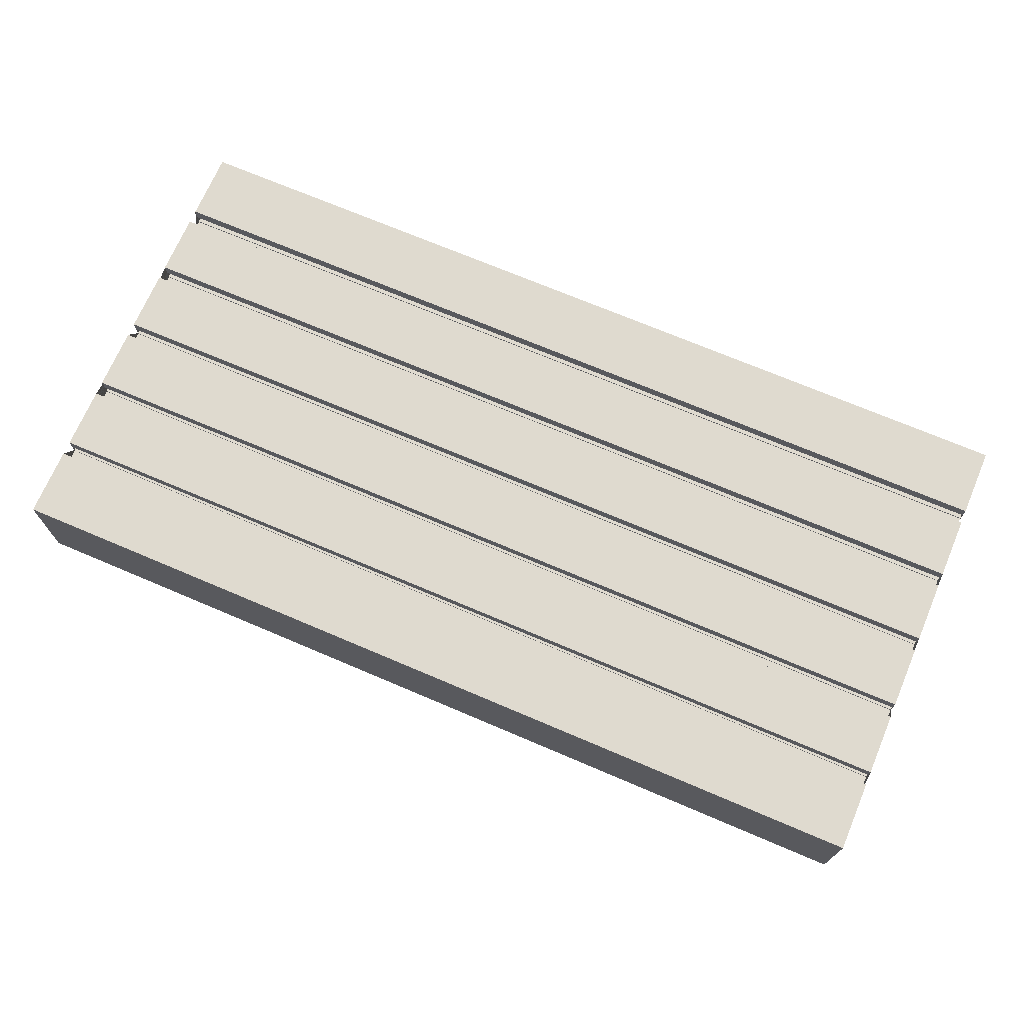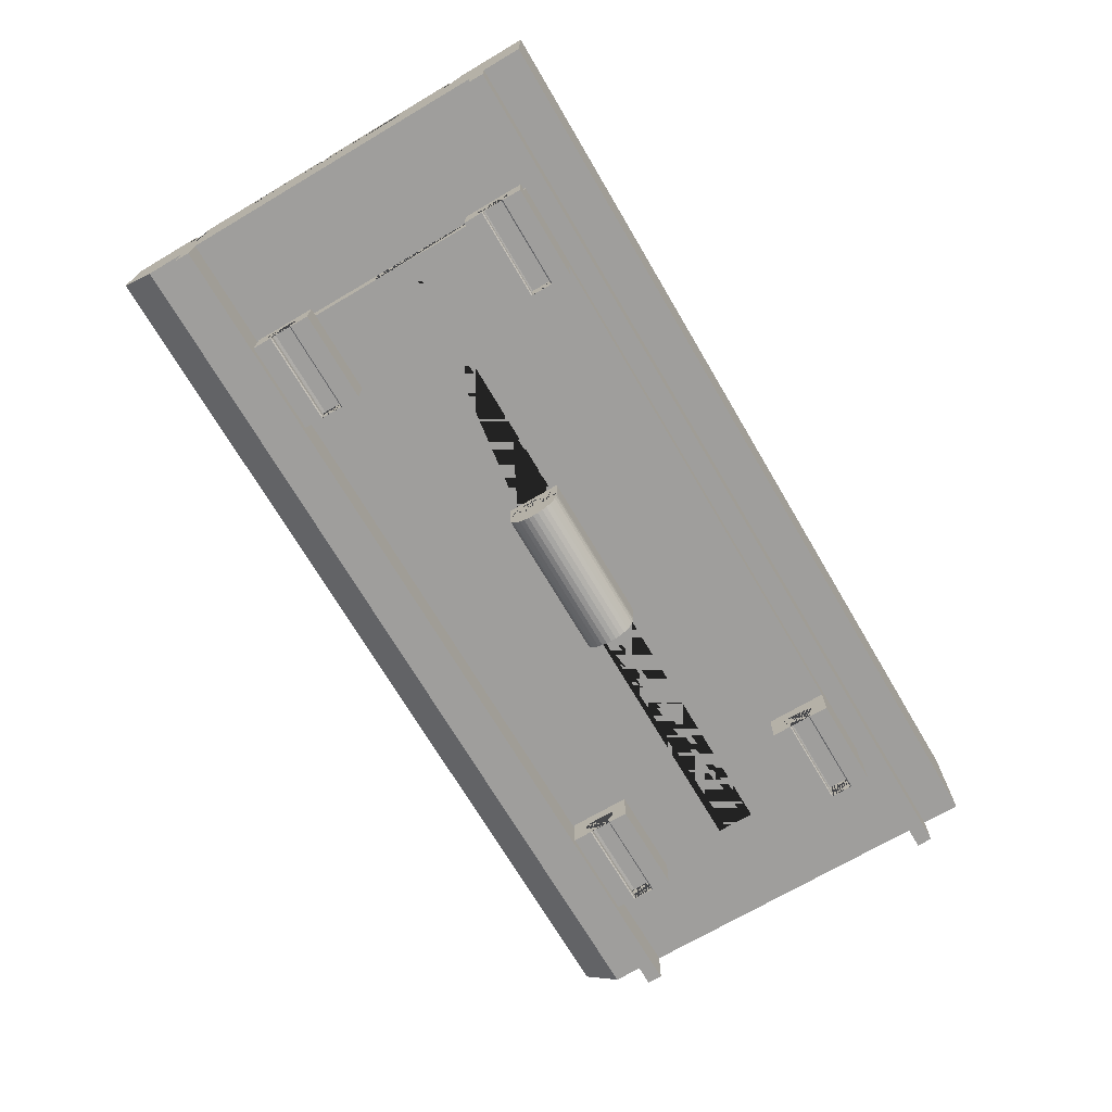
<metadata>
{"format":"obj","ext":"obj","renderer":"f3d","projection":"perspective","resolution":1024,"background":"white","views":[{"elev":70.8,"azim":-156.9,"up":"+Y"},{"elev":-70.9,"azim":120.5,"up":"+Y"}]}
</metadata>
<code>
o Стол_Cylinder.004
v 0.6 -0 -0.3
v 0.6 -0.1 -0.3
v 0.6 -0 0.3
v 0.6 -0.1 0.3
v -0.6 -0 -0.3
v -0.6 -0.1 -0.3
v -0.6 -0 0.3
v -0.6 -0.1 0.3
v -0.6 -0.15 -0.3
v -0.6 -0.15 0.25
v 0.6 -0.15 -0.3
v 0.6 -0.15 0.25
v -0.6 -0.1 -0.25
v 0.6 -0 -0.25
v -0.6 -0 -0.25
v 0.6 -0.1 -0.25
v -0.6 -0.15 -0.25
v 0.6 -0.15 -0.25
v -0.6 -0.1 -0.23
v 0.6 -0 -0.23
v -0.6 -0.15 -0.23
v -0.6 -0 -0.23
v 0.6 -0.1 -0.23
v 0.6 -0.15 -0.23
v -0.6 -0.1 0.2
v -0.6 -0.15 0.2
v 0.6 -0.1 0.2
v 0.6 -0.15 0.2
v -0.6 -0 0.18
v 0.6 -0.1 0.18
v 0.6 -0.15 0.18
v -0.6 -0.1 0.18
v 0.6 -0 0.18
v -0.6 -0.15 0.18
v -0.6 -0.2 0.18
v -0.6 -0.2 0.2
v 0.6 -0.2 0.2
v 0.6 -0.2 0.18
v 0.6 -0.2 -0.23
v 0.6 -0.2 -0.25
v -0.6 -0.2 -0.25
v -0.6 -0.2 -0.23
v 0.45 -0.1 -0.3
v 0.45 -0 0.3
v 0.45 -0.1 0.3
v 0.45 -0 -0.3
v 0.45 -0.15 -0.3
v 0.45 -0.15 0.25
v 0.45 -0.15 -0.25
v 0.45 -0 -0.25
v 0.45 -0.15 -0.23
v 0.45 -0 -0.23
v 0.45 -0.15 0.2
v 0.45 -0 0.18
v 0.45 -0.15 0.18
v 0.45 -0.2 0.2
v 0.45 -0.2 0.18
v 0.45 -0.2 -0.25
v 0.45 -0.2 -0.23
v -0.45 -0.1 -0.3
v -0.45 0 0.3
v -0.45 -0.15 -0.3
v -0.45 -0.15 -0.25
v -0.45 -0.15 -0.23
v -0.45 -0.15 0.2
v -0.45 -0.15 0.18
v -0.45 -0.2 0.2
v -0.45 -0.2 0.18
v -0.45 -0.2 -0.25
v -0.45 -0.2 -0.23
v -0.45 -0.1 0.3
v -0.45 0 -0.3
v -0.45 -0.15 0.25
v -0.45 0 -0.25
v -0.45 0 -0.23
v -0.45 0 0.18
v -0.6 -0 -0.22
v 0.6 -0.1 -0.22
v 0.6 -0.15 -0.22
v -0.6 -0.1 -0.22
v 0.6 -0 -0.22
v -0.6 -0.15 -0.22
v 0.45 -0.15 -0.22
v 0.45 -0 -0.22
v -0.45 -0.15 -0.22
v -0.45 0 -0.22
v -0.6 -0.1 -0.18
v 0.6 -0 -0.18
v -0.6 -0.15 -0.18
v 0.45 -0.15 -0.18
v 0.45 -0 -0.18
v -0.45 -0.15 -0.18
v -0.45 0 -0.18
v -0.6 -0 -0.18
v 0.6 -0.1 -0.18
v 0.6 -0.15 -0.18
v -0.6 -0.1 0.17
v 0.6 -0 0.17
v -0.6 -0.15 0.17
v 0.45 -0.15 0.17
v 0.45 -0 0.17
v -0.45 -0.15 0.17
v -0.45 0 0.17
v -0.6 -0 0.17
v 0.6 -0.1 0.17
v 0.6 -0.15 0.17
v -0.6 -0 0.13
v 0.6 -0.1 0.13
v 0.6 -0.15 0.13
v -0.6 -0.1 0.13
v 0.6 -0 0.13
v -0.6 -0.15 0.13
v 0.45 -0.15 0.13
v 0.45 -0 0.13
v -0.45 -0.15 0.13
v -0.45 0 0.13
v -0.45 -0.15 0
v 0.45 -0.15 0
v -0.45 -0.15 -0.05
v 0.45 -0.15 -0.05
v -0.45 -0.1792 -0.01111
v 0.45 -0.1792 -0.01111
v -0.45 -0.1769 -0.01543
v 0.45 -0.1769 -0.01543
v -0.45 -0.1755 -0.02012
v 0.45 -0.1755 -0.02012
v -0.45 -0.175 -0.025
v 0.45 -0.175 -0.025
v -0.45 -0.1755 -0.02988
v 0.45 -0.1755 -0.02988
v -0.45 -0.1769 -0.03457
v 0.45 -0.1769 -0.03457
v -0.45 -0.1792 -0.03889
v 0.45 -0.1792 -0.03889
v 0.45 -0.1674 0
v 0.45 -0.1626 -0.05
v -0.6 -0 0.209
v -0.45 0 0.209
v 0.6 -0.0174 0.215
v 0.6 -0.0174 0.209
v 0.6 -0 0.209
v 0.6 -0.03 0.209
v 0.6 -0.032 0.209
v 0.6 -0.032 0.2
v 0.6 -0.03 0.215
v -0.6 -0.0174 0.215
v -0.6 -0.0174 0.209
v -0.6 -0.03 0.215
v -0.6 -0.03 0.209
v -0.6 -0.032 0.209
v -0.6 -0.032 0.2
v 0.6 -0.0174 0.191
v 0.6 -0.0174 0.185
v 0.6 -0 0.191
v 0.6 -0.03 0.191
v 0.6 -0.03 0.185
v 0.6 -0.032 0.191
v -0.6 -0 0.191
v -0.45 0 0.191
v -0.6 -0.0174 0.191
v -0.6 -0.0174 0.185
v -0.6 -0.03 0.191
v -0.6 -0.032 0.191
v -0.6 -0.03 0.185
v 0.45 -0 0.191
v 0.45 -0 0.209
v -0.6 -0.0174 0.115
v -0.6 -0 0.109
v -0.6 -0 0.091
v -0.6 -0.0174 0.085
v -0.6 -0.0174 0.091
v -0.6 -0.0174 0.109
v -0.6 -0.03 0.115
v -0.6 -0.03 0.109
v -0.6 -0.032 0.109
v -0.6 -0.032 0.091
v -0.6 -0.03 0.085
v -0.6 -0.03 0.091
v 0.6 -0 0.109
v 0.6 -0 0.091
v 0.6 -0.0174 0.115
v 0.6 -0.0174 0.091
v 0.6 -0.0174 0.085
v 0.6 -0.0174 0.109
v 0.6 -0.032 0.091
v 0.6 -0.032 0.109
v 0.6 -0.03 0.115
v 0.6 -0.03 0.109
v 0.6 -0.03 0.091
v 0.6 -0.03 0.085
v -0.45 0 0.109
v -0.45 0 0.091
v 0.45 -0 0.091
v 0.45 -0 0.109
v -0.6 -0 0.009
v -0.6 -0 -0.009
v -0.6 -0.0174 0.015
v -0.6 -0.0174 0.009
v -0.6 -0.0174 -0.009
v -0.6 -0.0174 -0.015
v -0.6 -0.03 0.015
v -0.6 -0.03 0.009
v -0.6 -0.03 -0.009
v -0.6 -0.032 -0.009
v -0.6 -0.032 0.009
v -0.6 -0.03 -0.015
v 0.6 -0 0.009
v 0.6 -0 -0.009
v 0.6 -0.0174 0.015
v 0.6 -0.0174 0.009
v 0.6 -0.0174 -0.009
v 0.6 -0.0174 -0.015
v 0.6 -0.03 0.015
v 0.6 -0.03 0.009
v 0.6 -0.03 -0.009
v 0.6 -0.032 -0.009
v 0.6 -0.032 0.009
v 0.6 -0.03 -0.015
v -0.45 0 0.009
v -0.45 0 -0.009
v 0.45 -0 -0.009
v 0.45 -0 0.009
v -0.6 -0 -0.091
v -0.6 -0 -0.109
v -0.6 -0.0174 -0.085
v -0.6 -0.0174 -0.091
v -0.6 -0.0174 -0.109
v -0.6 -0.0174 -0.115
v -0.6 -0.032 -0.109
v -0.6 -0.032 -0.091
v -0.6 -0.03 -0.091
v -0.6 -0.03 -0.109
v -0.6 -0.03 -0.115
v -0.6 -0.03 -0.085
v 0.6 -0 -0.091
v 0.6 -0 -0.109
v 0.6 -0.0174 -0.085
v 0.6 -0.0174 -0.109
v 0.6 -0.0174 -0.115
v 0.6 -0.0174 -0.091
v 0.6 -0.032 -0.091
v 0.6 -0.032 -0.109
v 0.6 -0.03 -0.085
v 0.6 -0.03 -0.091
v 0.6 -0.03 -0.109
v 0.6 -0.03 -0.115
v -0.45 0 -0.091
v -0.45 0 -0.109
v 0.45 -0 -0.109
v 0.45 -0 -0.091
v -0.6 -0.0174 -0.185
v -0.6 -0.0174 -0.191
v -0.6 -0.0174 -0.209
v -0.6 -0 -0.191
v -0.6 -0 -0.209
v -0.6 -0.03 -0.185
v -0.6 -0.032 -0.191
v -0.6 -0.03 -0.191
v -0.6 -0.0174 -0.215
v -0.6 -0.03 -0.209
v -0.6 -0.032 -0.209
v -0.6 -0.03 -0.215
v -0.45 0 -0.191
v -0.45 0 -0.209
v 0.45 -0 -0.209
v 0.45 -0 -0.191
v 0.6 -0.0174 -0.191
v 0.6 -0.0174 -0.209
v 0.6 -0 -0.191
v 0.6 -0 -0.209
v 0.6 -0.03 -0.209
v 0.6 -0.0174 -0.215
v 0.6 -0.032 -0.209
v 0.6 -0.03 -0.215
v 0.6 -0.0174 -0.185
v 0.6 -0.03 -0.185
v 0.6 -0.032 -0.191
v 0.6 -0.03 -0.191
v 0.45 -0.18 -0.22
v 0.45 -0.18 0
v -0.45 -0.18 0.13
v -0.45 -0.18 -0.22
v -0.45 -0.18 0
v 0.45 -0.18 0.13
v -0.45 -0.18 -0.18
v -0.45 -0.18 -0.01015
v 0.45 -0.18 -0.18
v -0.45 -0.18 -0.03985
v 0.45 -0.18 -0.01015
v 0.45 -0.18 -0.03985
v 0.45 -0.18 -0.05
v -0.45 -0.18 0.17
v -0.45 -0.18 -0.05
v 0.45 -0.18 0.17
v -0.1 -0.22 0.01
v 0.1 -0.22 0.01
v -0.1 -0.22 -0.06
v 0.1 -0.22 -0.06
v 0.1 -0.2132 -0.05933
v -0.1 -0.2132 -0.05933
v 0.1 -0.2066 -0.05734
v -0.1 -0.2066 -0.05734
v 0.1 -0.2006 -0.0541
v -0.1 -0.2006 -0.0541
v 0.1 -0.1953 -0.04975
v -0.1 -0.1953 -0.04975
v 0.1 -0.1909 -0.04444
v -0.1 -0.1909 -0.04444
v 0.1 -0.1877 -0.03839
v -0.1 -0.1877 -0.03839
v 0.1 -0.1857 -0.03183
v -0.1 -0.1857 -0.03183
v 0.1 -0.185 -0.025
v -0.1 -0.185 -0.025
v 0.1 -0.1857 -0.01817
v -0.1 -0.1857 -0.01817
v 0.1 -0.1877 -0.01161
v -0.1 -0.1877 -0.01161
v 0.1 -0.1909 -0.005555
v -0.1 -0.1909 -0.005555
v 0.1 -0.1953 -0.000251
v -0.1 -0.1953 -0.000251
v 0.1 -0.2006 0.004101
v -0.1 -0.2006 0.004101
v 0.1 -0.2066 0.007336
v -0.1 -0.2066 0.007336
v 0.1 -0.2132 0.009327
v -0.1 -0.2132 0.009327
v 0.1 -0.2268 0.009327
v -0.1 -0.2268 0.009327
v 0.1 -0.2334 0.007336
v -0.1 -0.2334 0.007336
v 0.1 -0.2394 0.004101
v -0.1 -0.2394 0.004101
v 0.1 -0.2447 -0.000251
v -0.1 -0.2447 -0.000251
v 0.1 -0.2491 -0.005555
v -0.1 -0.2491 -0.005555
v 0.1 -0.2523 -0.01161
v -0.1 -0.2523 -0.01161
v 0.1 -0.2543 -0.01817
v -0.1 -0.2543 -0.01817
v 0.1 -0.255 -0.025
v -0.1 -0.255 -0.025
v 0.1 -0.2543 -0.03183
v -0.1 -0.2543 -0.03183
v 0.1 -0.2523 -0.03839
v -0.1 -0.2523 -0.03839
v 0.1 -0.2491 -0.04444
v -0.1 -0.2491 -0.04444
v 0.1 -0.2447 -0.04975
v -0.1 -0.2447 -0.04975
v 0.1 -0.2394 -0.0541
v -0.1 -0.2394 -0.0541
v 0.1 -0.2334 -0.05734
v -0.1 -0.2334 -0.05734
v 0.1 -0.2268 -0.05933
v -0.1 -0.2268 -0.05933
v -0.1 -0.1899 -0.04263
v 0.1 -0.1899 -0.007372
v -0.1 -0.2141 -0.000291
v 0.1 -0.2132 -0.04805
v -0.1 -0.18 0
v 0.1 -0.18 0
v -0.1 -0.17 0
v 0.1 -0.17 0
v 0.1 -0.18 -0.06
v 0.1 -0.17 -0.05
v -0.1 -0.18 -0.05
v 0.1 -0.18 -0.05
v -0.1 -0.18 -0.06
v -0.1 -0.17 -0.05
v -0.1 -0.18 0.01
v 0.1 -0.18 0.01
v -0.46 -0.18 -0.14
v -0.46 -0.225 -0.14
v -0.34 -0.18 -0.14
v -0.34 -0.225 -0.14
v -0.46 -0.18 -0.22
v -0.46 -0.225 -0.22
v -0.34 -0.18 -0.22
v -0.34 -0.225 -0.22
v -0.34 -0.2 -0.159
v -0.34 -0.1985 -0.1665
v -0.34 -0.21 -0.159
v -0.34 -0.215 -0.1665
v -0.34 -0.215 -0.1935
v -0.34 -0.1985 -0.1935
v -0.34 -0.2 -0.201
v -0.34 -0.21 -0.201
v -0.46 -0.215 -0.1665
v -0.46 -0.215 -0.1935
v -0.46 -0.21 -0.201
v -0.46 -0.2 -0.201
v -0.46 -0.1985 -0.1935
v -0.46 -0.2 -0.159
v -0.46 -0.21 -0.159
v -0.46 -0.1985 -0.1665
v -0.34 -0.2235 -0.1665
v -0.34 -0.225 -0.165
v -0.34 -0.225 -0.195
v -0.34 -0.2235 -0.1935
v -0.46 -0.2235 -0.1665
v -0.46 -0.225 -0.165
v -0.46 -0.225 -0.195
v -0.46 -0.2235 -0.1935
v -0.46 -0.18 0.17
v -0.46 -0.225 0.17
v -0.34 -0.18 0.17
v -0.34 -0.225 0.17
v -0.46 -0.18 0.09
v -0.46 -0.225 0.09
v -0.34 -0.18 0.09
v -0.34 -0.225 0.09
v -0.34 -0.2 0.151
v -0.34 -0.1985 0.1435
v -0.34 -0.21 0.151
v -0.34 -0.215 0.1435
v -0.34 -0.215 0.1165
v -0.34 -0.1985 0.1165
v -0.34 -0.2 0.109
v -0.34 -0.21 0.109
v -0.46 -0.215 0.1435
v -0.46 -0.215 0.1165
v -0.46 -0.21 0.109
v -0.46 -0.2 0.109
v -0.46 -0.1985 0.1165
v -0.46 -0.2 0.151
v -0.46 -0.21 0.151
v -0.46 -0.1985 0.1435
v -0.34 -0.2235 0.1435
v -0.34 -0.225 0.145
v -0.34 -0.225 0.115
v -0.34 -0.2235 0.1165
v -0.46 -0.2235 0.1435
v -0.46 -0.225 0.145
v -0.46 -0.225 0.115
v -0.46 -0.2235 0.1165
v -0.45 -0.18 0.09
v 0.34 -0.18 0.17
v 0.34 -0.225 0.17
v 0.46 -0.18 0.17
v 0.46 -0.225 0.17
v 0.34 -0.18 0.09
v 0.34 -0.225 0.09
v 0.46 -0.18 0.09
v 0.46 -0.225 0.09
v 0.46 -0.2 0.151
v 0.46 -0.1985 0.1435
v 0.46 -0.21 0.151
v 0.46 -0.215 0.1435
v 0.46 -0.215 0.1165
v 0.46 -0.1985 0.1165
v 0.46 -0.2 0.109
v 0.46 -0.21 0.109
v 0.34 -0.215 0.1435
v 0.34 -0.215 0.1165
v 0.34 -0.21 0.109
v 0.34 -0.2 0.109
v 0.34 -0.1985 0.1165
v 0.34 -0.2 0.151
v 0.34 -0.21 0.151
v 0.34 -0.1985 0.1435
v 0.46 -0.2235 0.1435
v 0.46 -0.225 0.145
v 0.46 -0.225 0.115
v 0.46 -0.2235 0.1165
v 0.34 -0.2235 0.1435
v 0.34 -0.225 0.145
v 0.34 -0.225 0.115
v 0.34 -0.2235 0.1165
v 0.34 -0.18 -0.14
v 0.34 -0.225 -0.14
v 0.46 -0.18 -0.14
v 0.46 -0.225 -0.14
v 0.34 -0.18 -0.22
v 0.34 -0.225 -0.22
v 0.46 -0.18 -0.22
v 0.46 -0.225 -0.22
v 0.46 -0.2 -0.159
v 0.46 -0.1985 -0.1665
v 0.46 -0.21 -0.159
v 0.46 -0.215 -0.1665
v 0.46 -0.215 -0.1935
v 0.46 -0.1985 -0.1935
v 0.46 -0.2 -0.201
v 0.46 -0.21 -0.201
v 0.34 -0.215 -0.1665
v 0.34 -0.215 -0.1935
v 0.34 -0.21 -0.201
v 0.34 -0.2 -0.201
v 0.34 -0.1985 -0.1935
v 0.34 -0.2 -0.159
v 0.34 -0.21 -0.159
v 0.34 -0.1985 -0.1665
v 0.46 -0.2235 -0.1665
v 0.46 -0.225 -0.165
v 0.46 -0.225 -0.195
v 0.46 -0.2235 -0.1935
v 0.34 -0.2235 -0.1665
v 0.34 -0.225 -0.165
v 0.34 -0.225 -0.195
v 0.34 -0.2235 -0.1935
f 7 61 138 137
f 71 61 7 8
f 13 15 5 6
f 43 2 11 47
f 141 3 4 27 144 143 142 145 139 140
f 43 46 1 2
f 53 28 12 48
f 71 8 10 73
f 13 6 9 17
f 27 4 12 28
f 2 16 18 11
f 19 13 17 21
f 47 11 18 49
f 2 1 14 16
f 19 22 15 13
f 72 5 15 74
f 80 77 22 19
f 80 19 21 82
f 16 23 24 18
f 18 24 39 40
f 16 14 20 23
f 74 15 22 75
f 8 25 26 10
f 25 8 7 137 147 146 148 149 150 151
f 30 27 28 31
f 65 26 36 67
f 27 30 33 154 152 153 156 155 157 144
f 159 76 29 158
f 103 104 29 76
f 105 98 33 30
f 100 106 31 55
f 105 30 31 106
f 25 32 34 26
f 160 158 29 32 25 151 163 162 164 161
f 57 38 37 56
f 55 31 38 57
f 31 28 37 38
f 26 34 35 36
f 58 40 39 59
f 21 17 41 42
f 64 21 42 70
f 49 18 40 58
f 63 49 58 69
f 24 51 59 39
f 69 58 59 70
f 66 55 57 68
f 68 57 56 67
f 102 100 55 66
f 98 101 54 33
f 154 33 54 165
f 28 53 56 37
f 14 50 52 20
f 1 46 50 14
f 62 47 49 63
f 4 45 48 12
f 65 53 48 73
f 60 72 46 43
f 60 43 47 62
f 4 3 44 45
f 44 3 141 166
f 6 60 62 9
f 6 5 72 60
f 26 65 73 10
f 9 62 63 17
f 99 102 66 34
f 35 68 67 36
f 34 66 68 35
f 41 69 70 42
f 17 63 69 41
f 51 64 70 59
f 101 103 76 54
f 165 54 76 159
f 53 65 67 56
f 50 74 75 52
f 46 72 74 50
f 45 71 73 48
f 45 44 61 71
f 61 44 166 138
f 21 64 85 82
f 64 51 83 85
f 23 78 79 24
f 51 24 79 83
f 23 20 81 78
f 87 80 82 89
f 253 255 77 80 87 94 254 252 251 256 258 257 261 260 262 259
f 231 230 229 232 233 228 227 224 94 87 110 107 168 172 167 173 174 175 176 178 177 170 171 169 195 198 197 201 202 205 204 203 206 200 199 196 223 226 225 234
f 110 87 89 112
f 84 86 264 265
f 93 91 266 263
f 82 85 92 89
f 282 85 83 279
f 78 95 96 79
f 83 79 96 90
f 278 276 275 267 269 88 95 78 81 270 268 272 274 271 273 277
f 92 85 282 285
f 83 90 287 279
f 32 97 99 34
f 32 29 104 97
f 112 115 102 99
f 294 100 102 292
f 108 105 106 109
f 113 109 106 100
f 108 111 98 105
f 214 213 209 210 207 180 182 183 190 189 185 186 188 187 181 184 179 111 108 95 88 236 238 239 246 245 242 241 244 243 237 240 235 208 211 212 218 215 216 217
f 90 96 109 113
f 95 108 109 96
f 89 92 115 112
f 91 93 248 249
f 220 221 250 247
f 192 193 222 219
f 116 114 194 191
f 97 110 112 99
f 97 104 107 110
f 102 115 281 292
f 113 100 294 284
f 281 115 92 285 439
f 90 113 284 280 135 118 120 136 291 287
f 136 120 118 135
f 280 289 122 124 126 128 130 132 134 290 291 136 135
f 128 126 124 122 289 290 134 132 130
f 280 135 118 117 283 363 365 366 364
f 280 289 122 124 126 128 130 132 134 290 291 136 135
f 136 120 118 135
f 293 119 120 136 291 370 368 372 369
f 288 133 131 129 127 125 123 121 286 283 117 119 293
f 118 120 119 117
f 128 126 124 122 289 290 134 132 130
f 121 123 125 127 129 131 133 288 286
f 196 220 247 223
f 93 94 224 248
f 169 192 219 195
f 107 116 191 168
f 103 116 107 104
f 114 116 103 101
f 22 77 86 75
f 86 77 255 264
f 94 93 263 254
f 88 91 249 236
f 221 208 235 250
f 193 180 207 222
f 114 111 179 194
f 98 111 114 101
f 81 84 265 270
f 91 88 269 266
f 52 84 81 20
f 52 75 86 84
f 163 157 155 162
f 143 144 157 163 151 150
f 137 138 166 141 140 147
f 142 143 150 149
f 155 156 164 162
f 160 152 154 165 159 158
f 139 145 148 146
f 145 142 149 148
f 147 140 139 146
f 164 156 153 161
f 161 153 152 160
f 189 178 176 185
f 176 175 186 185
f 179 184 172 168 191 194
f 175 174 188 186
f 177 178 189 190
f 169 171 182 180 193 192
f 173 167 181 187
f 174 173 187 188
f 181 167 172 184
f 183 170 177 190
f 182 171 170 183
f 215 203 204 216
f 204 205 217 216
f 207 210 198 195 219 222
f 205 202 214 217
f 206 203 215 218
f 196 199 211 208 221 220
f 201 197 209 213
f 202 201 213 214
f 209 197 198 210
f 212 200 206 218
f 211 199 200 212
f 245 232 229 242
f 229 230 241 242
f 235 240 226 223 247 250
f 230 231 244 241
f 233 232 245 246
f 224 227 238 236 249 248
f 234 225 237 243
f 231 234 243 244
f 237 225 226 240
f 239 228 233 246
f 238 227 228 239
f 271 260 261 273
f 261 257 277 273
f 252 254 263 266 269 267
f 257 258 278 277
f 262 260 271 274
f 255 253 268 270 265 264
f 256 251 275 276
f 258 256 276 278
f 275 251 252 267
f 272 259 262 274
f 268 253 259 272
f 363 283 286 288 293 369
f 290 289 280 364 370 291
f 281 284 294 292
f 282 279 287 285
f 364 280 284 281 439 285 287 291 370 367 371 369 293 288 286 283 363 373 374
f 373 295 296 374
f 296 327 325 323 321 319 360 317 315 313 311 309 307 305 303 301 299 298 367 370 364 374
f 360 319 321 323 325 327 296 298 299 362
f 301 303 305 307 309 311 313 315 317 360 362 299
f 367 298 297 371
f 300 302 304 306 308 359 310 312 314 316 318 320 322 324 326 328 295 373 363 369 371 297
f 308 306 304 302 300 297 295 328 361 359
f 314 312 310 359 361 328 326 324 322 320 318 316
f 296 295 330 329
f 329 330 332 331
f 331 332 334 333
f 333 334 336 335
f 335 336 338 337
f 337 338 340 339
f 339 340 342 341
f 341 342 344 343
f 343 344 346 345
f 345 346 348 347
f 347 348 350 349
f 349 350 352 351
f 351 352 354 353
f 353 354 356 355
f 346 344 342 340 338 336 334 332 330 295 297 358 356 354 352 350 348
f 355 356 358 357
f 357 358 297 298
f 329 331 333 335 337 339 341 343 345 347 349 351 353 355 357 298 296
f 375 376 378 377
f 401 382 381 377 378 400 399 386 385 383 384 388 389 390 387 402
f 381 382 380 379
f 376 375 379 380 405 406 392 393 394 395 398 396 397 391 403 404
f 377 381 379 375
f 400 378 376 404
f 380 382 401 405
f 394 389 388 395
f 395 388 384 398
f 403 391 386 399
f 397 385 386 391
f 387 392 406 402
f 383 385 397 396
f 392 387 390 393
f 398 384 383 396
f 393 390 389 394
f 406 405 401 402
f 404 403 399 400
f 407 408 410 409
f 433 414 413 409 410 432 431 418 417 415 416 420 421 422 419 434
f 414 412 411 439 413
f 408 407 411 412 437 438 424 425 426 427 430 428 429 423 435 436
f 281 292 407 409 413 439
f 292 281 439 411 407
f 432 410 408 436
f 412 414 433 437
f 426 421 420 427
f 427 420 416 430
f 435 423 418 431
f 429 417 418 423
f 419 424 438 434
f 415 417 429 428
f 424 419 422 425
f 430 416 415 428
f 425 422 421 426
f 438 437 433 434
f 436 435 431 432
f 440 441 443 442
f 466 447 446 442 443 465 464 451 450 448 449 453 454 455 452 467
f 446 447 445 444
f 441 440 444 445 470 471 457 458 459 460 463 461 462 456 468 469
f 442 446 444 440
f 465 443 441 469
f 445 447 466 470
f 459 454 453 460
f 460 453 449 463
f 468 456 451 464
f 462 450 451 456
f 452 457 471 467
f 448 450 462 461
f 457 452 455 458
f 463 449 448 461
f 458 455 454 459
f 471 470 466 467
f 469 468 464 465
f 472 473 475 474
f 498 479 478 474 475 497 496 483 482 480 481 485 486 487 484 499
f 478 479 477 476
f 473 472 476 477 502 503 489 490 491 492 495 493 494 488 500 501
f 474 478 476 472
f 497 475 473 501
f 477 479 498 502
f 491 486 485 492
f 492 485 481 495
f 500 488 483 496
f 494 482 483 488
f 484 489 503 499
f 480 482 494 493
f 489 484 487 490
f 495 481 480 493
f 490 487 486 491
f 503 502 498 499
f 501 500 496 497

</code>
